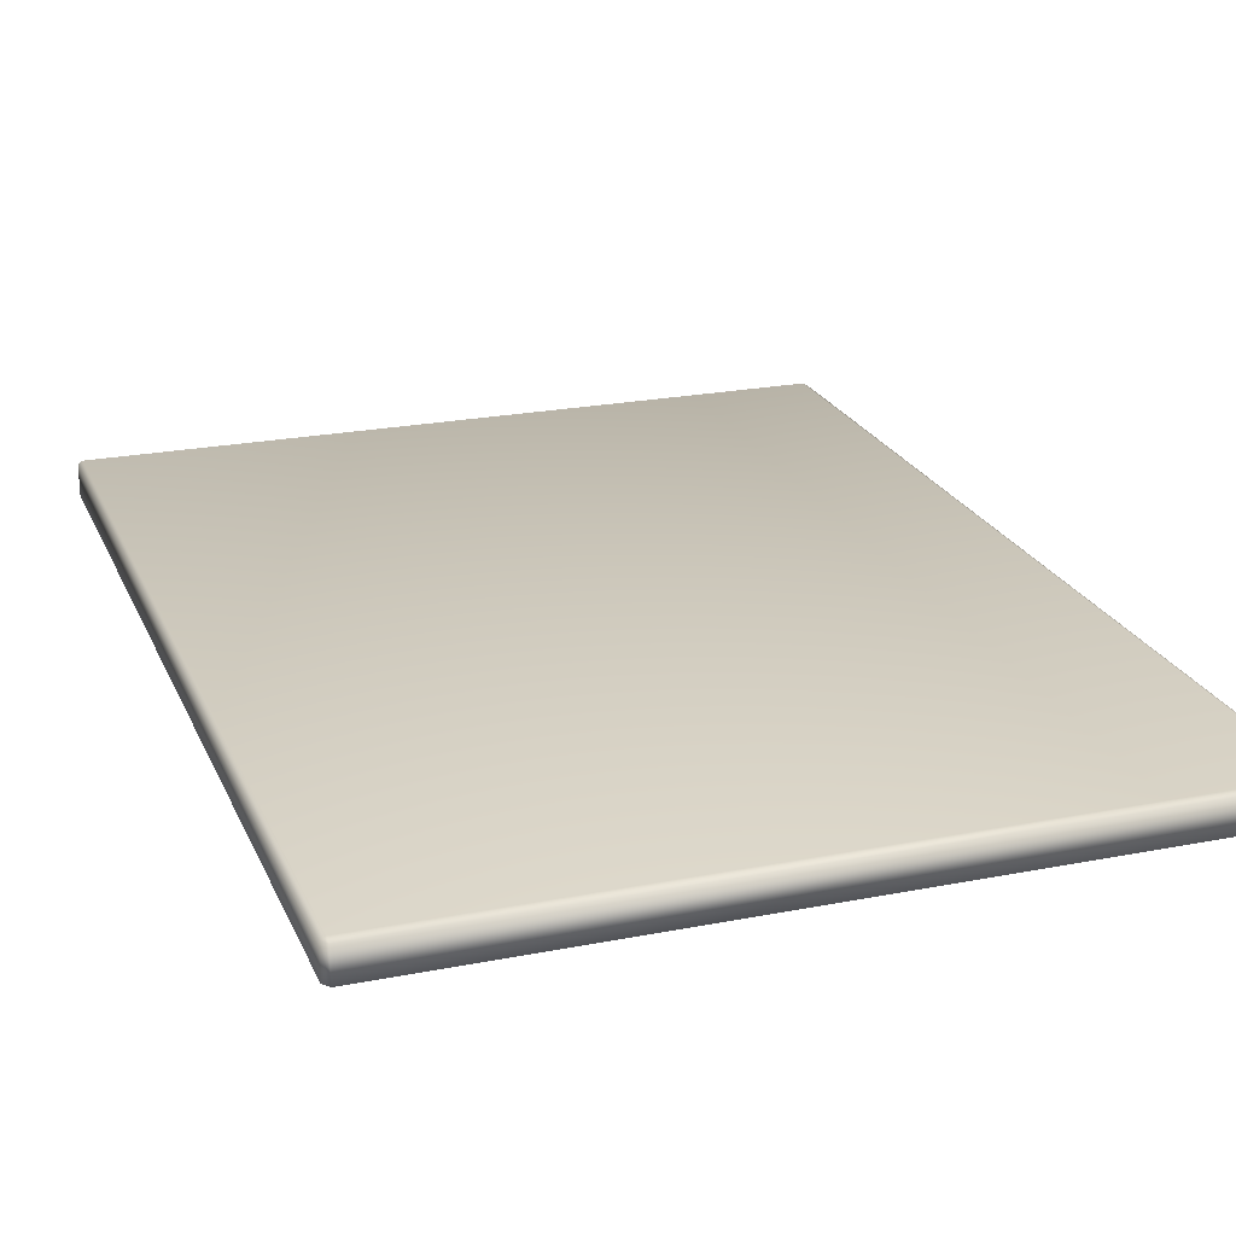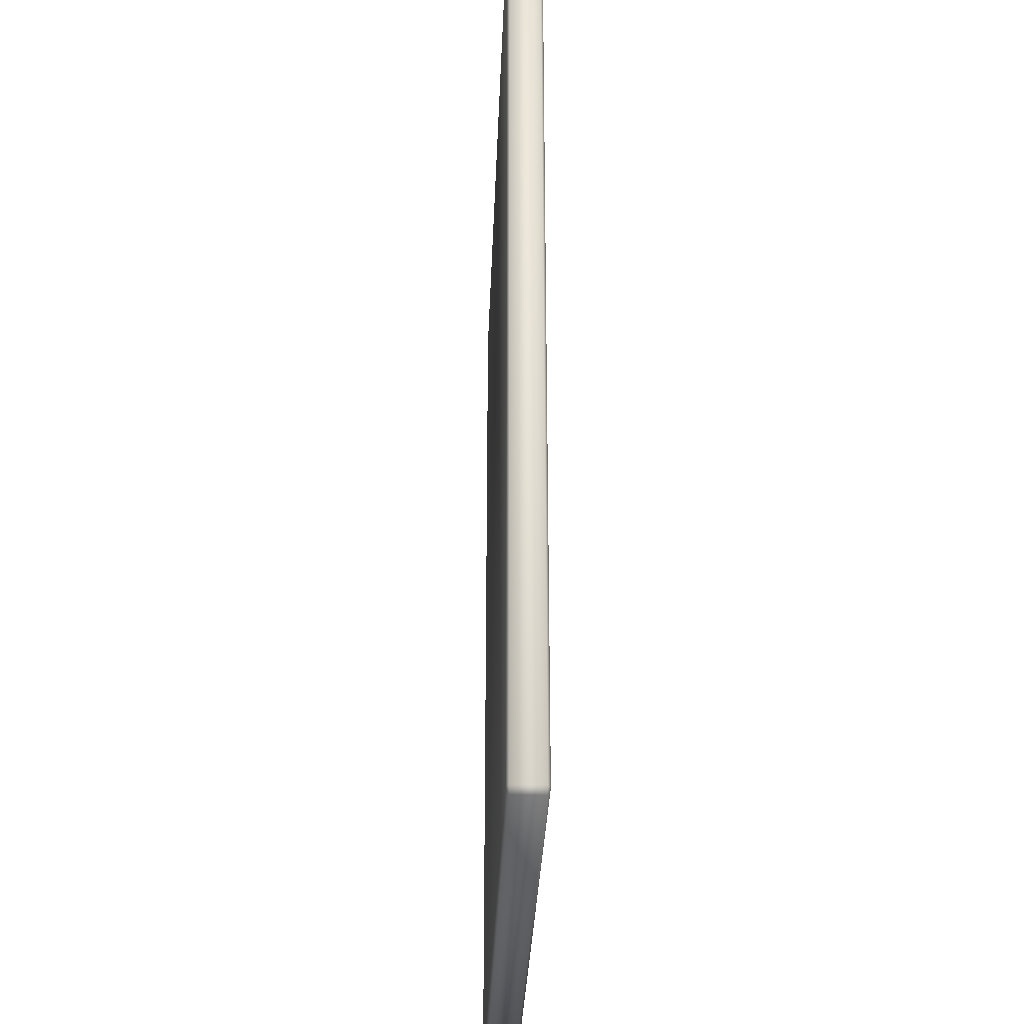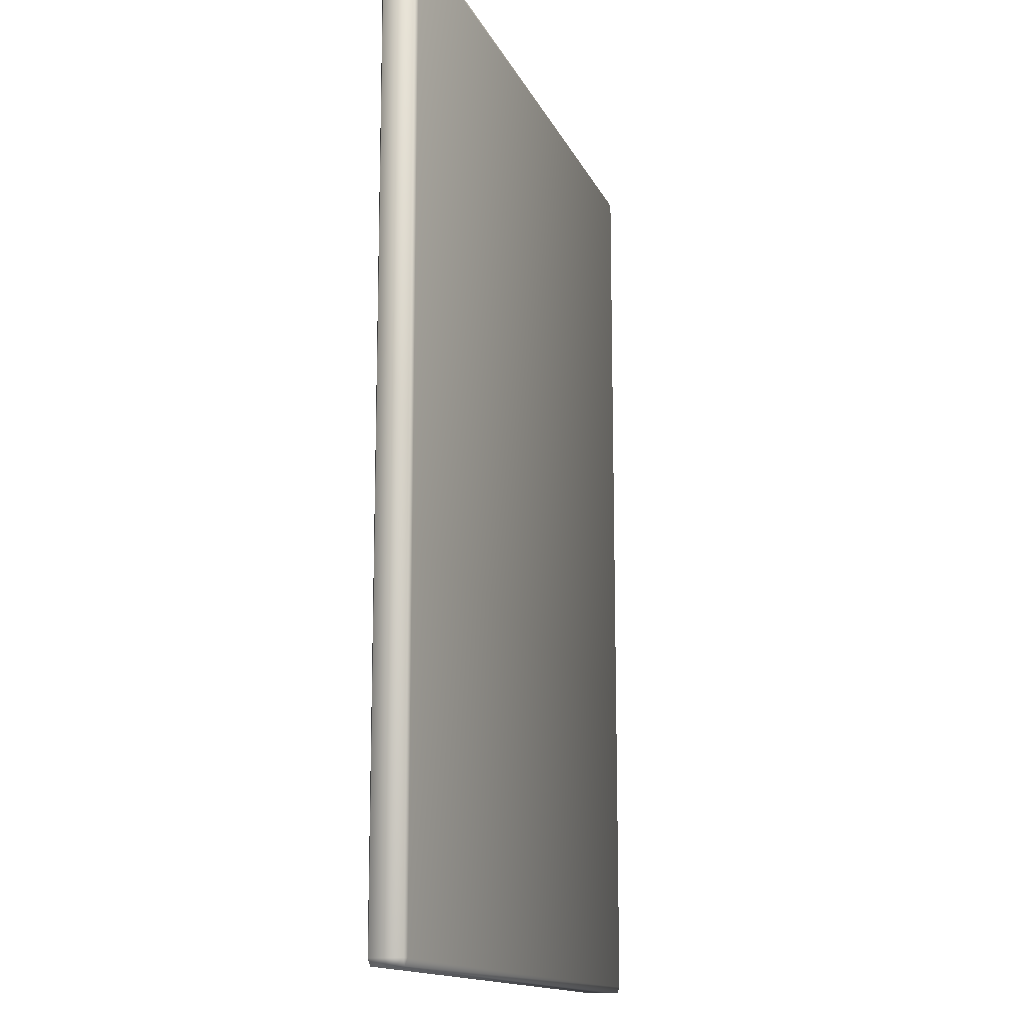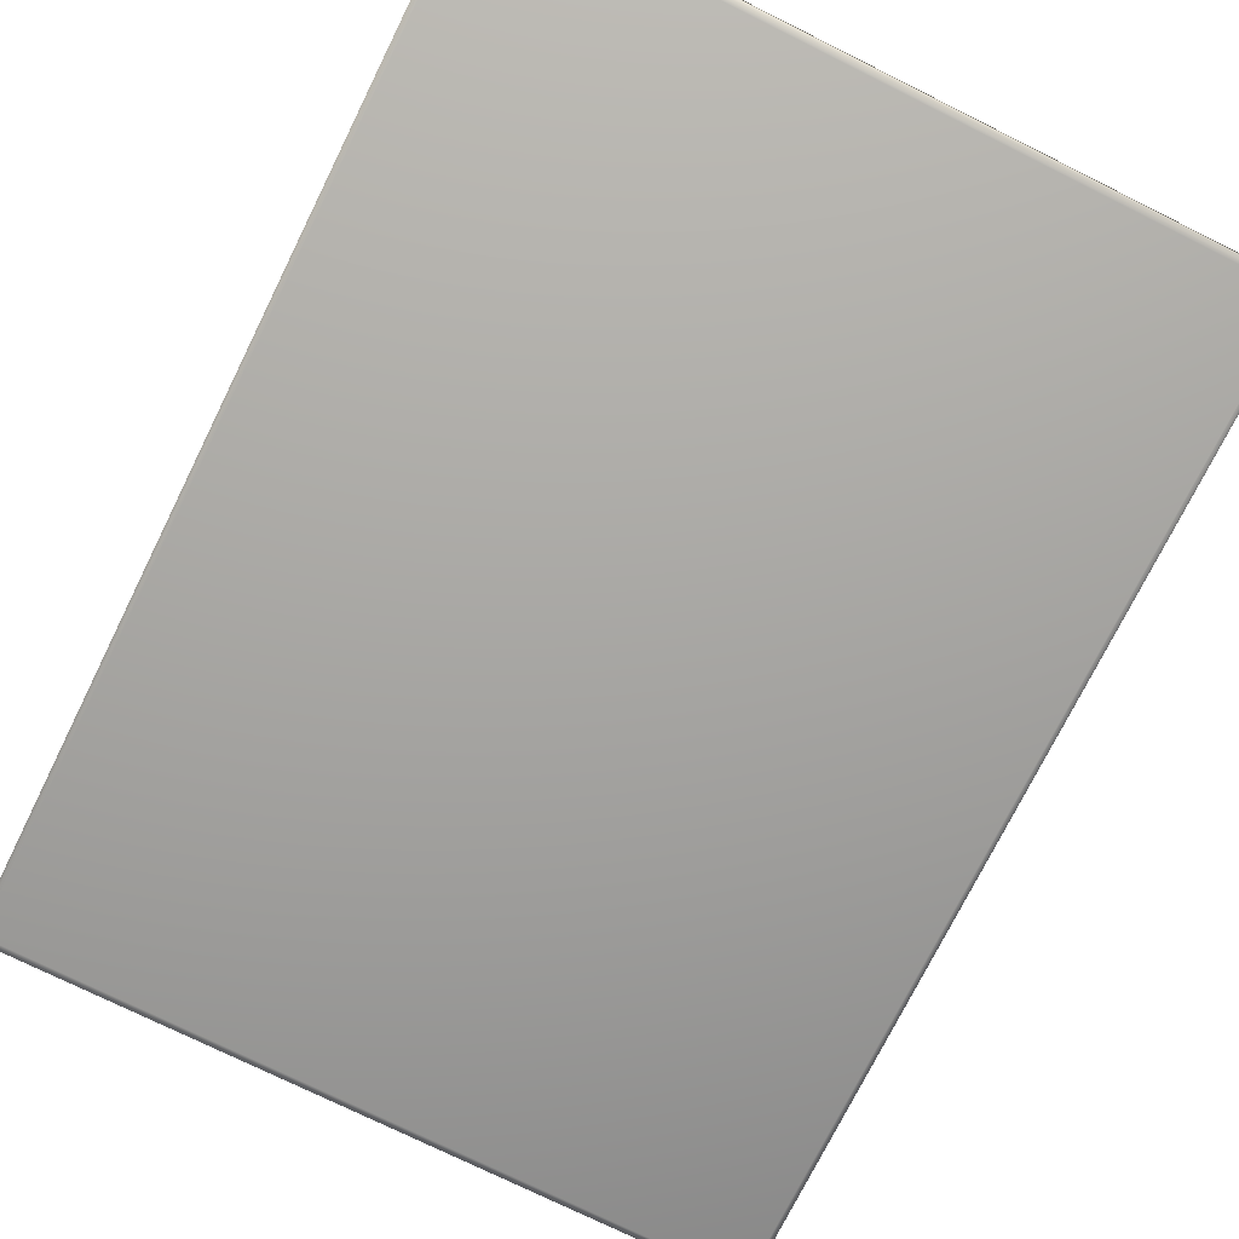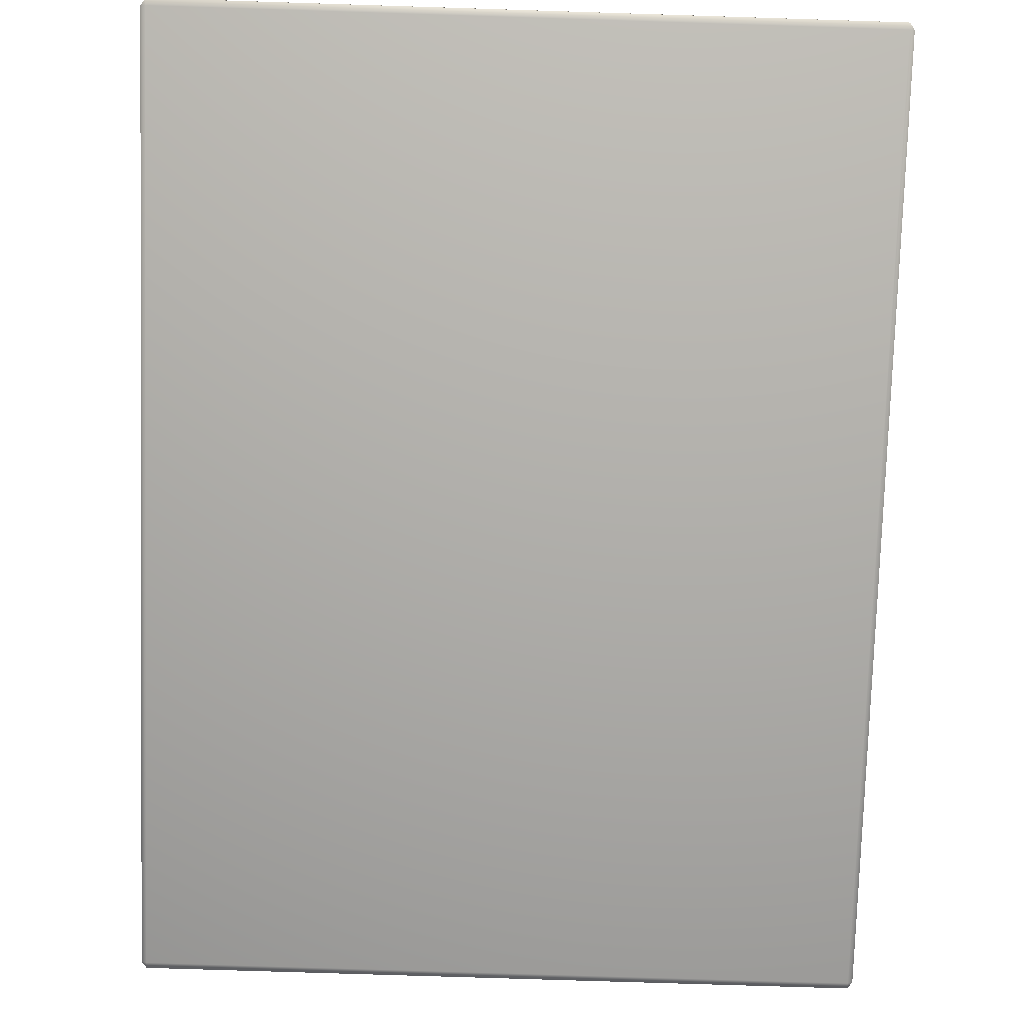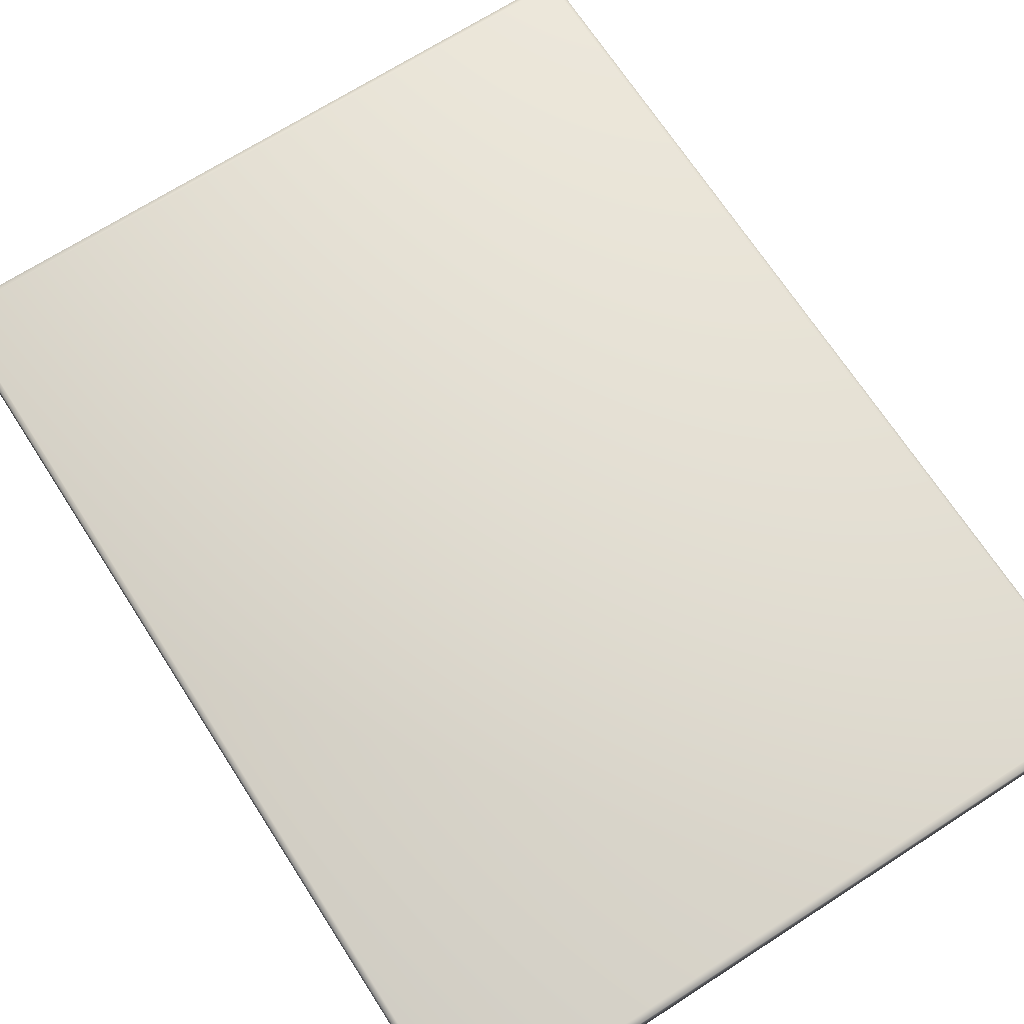
<metadata>
{"format":"obj","ext":"obj","renderer":"f3d","projection":"perspective","resolution":1024,"background":"white","views":[{"elev":22.5,"azim":161.1,"up":"+Y"},{"elev":-31.4,"azim":-92.1,"up":"+Z"},{"elev":-14.1,"azim":-72.8,"up":"+Z"},{"elev":-74.7,"azim":-26.4,"up":"+Y"},{"elev":-77.9,"azim":178.2,"up":"+Y"},{"elev":69.1,"azim":147.2,"up":"+Y"}]}
</metadata>
<code>
o Plane.003
v -5.646 0.08219 7.833
v -5.562 0.08219 7.945
v -5.562 0.1242 7.833
v 6.27 0.08219 7.945
v 6.354 0.08219 7.833
v 6.27 0.1242 7.833
v -5.646 0.08219 -7.943
v -5.562 0.1242 -7.943
v -5.562 0.08219 -8.055
v 6.354 0.08219 -7.943
v 6.27 0.08219 -8.055
v 6.27 0.1242 -7.943
v -5.646 -0.4338 7.833
v -5.562 -0.4758 7.833
v -5.562 -0.4338 7.945
v 6.27 -0.4338 7.945
v 6.27 -0.4758 7.833
v 6.354 -0.4338 7.833
v -5.646 -0.4338 -7.943
v -5.562 -0.4338 -8.055
v -5.562 -0.4758 -7.943
v 6.354 -0.4338 -7.943
v 6.27 -0.4758 -7.943
v 6.27 -0.4338 -8.055
f 4 2 15 16
f 3 6 12 8
f 10 5 18 22
f 9 11 24 20
f 14 21 23 17
f 1 2 3
f 4 5 6
f 7 8 9
f 10 11 12
f 13 14 15
f 16 17 18
f 19 20 21
f 22 23 24
f 7 1 3 8
f 2 4 6 3
f 5 10 12 6
f 11 9 8 12
f 21 14 13 19
f 14 17 16 15
f 17 23 22 18
f 23 21 20 24
f 1 13 15 2
f 4 16 18 5
f 9 20 19 7
f 10 22 24 11
f 1 7 19 13

</code>
